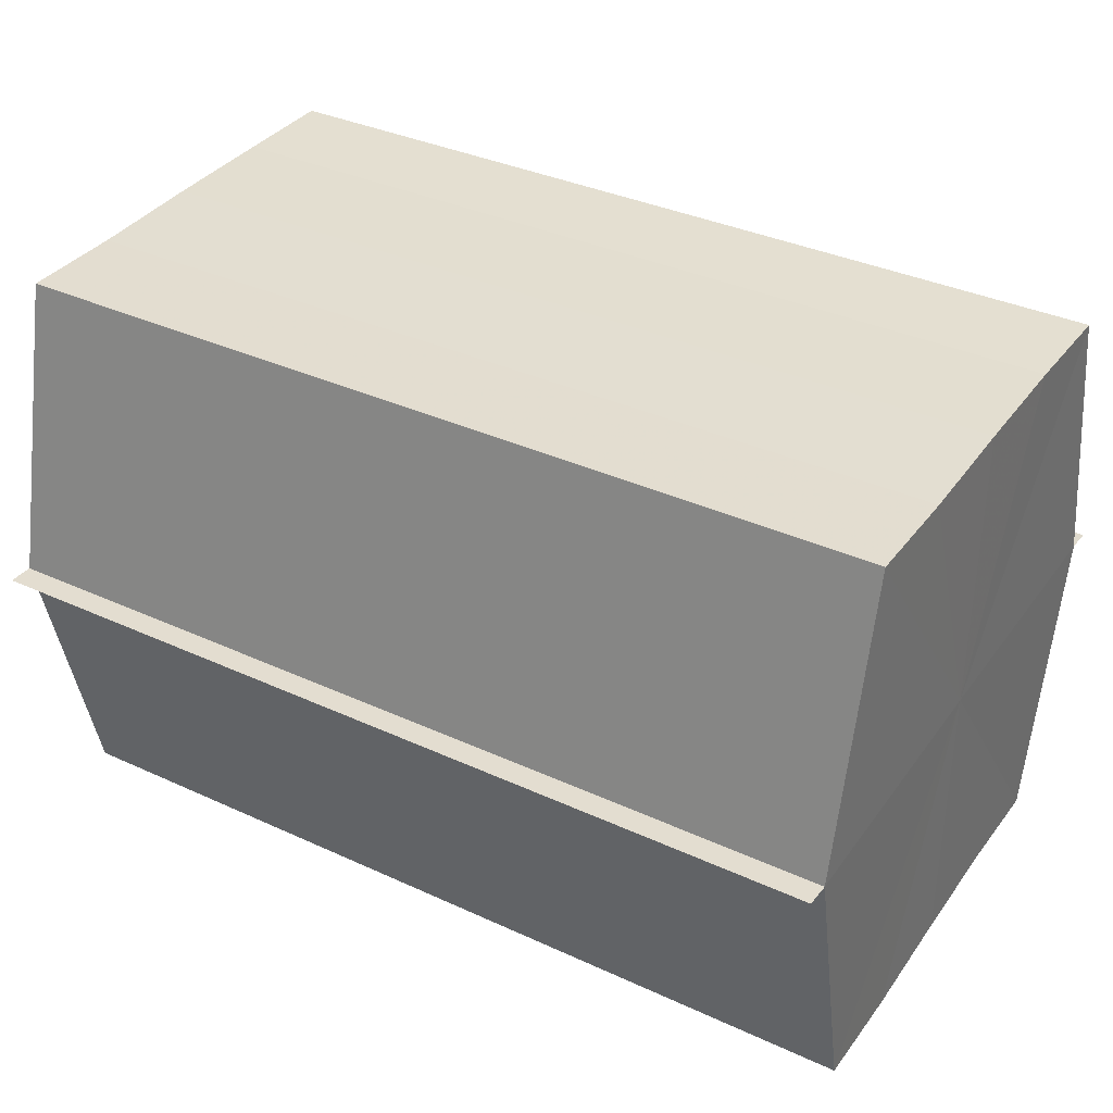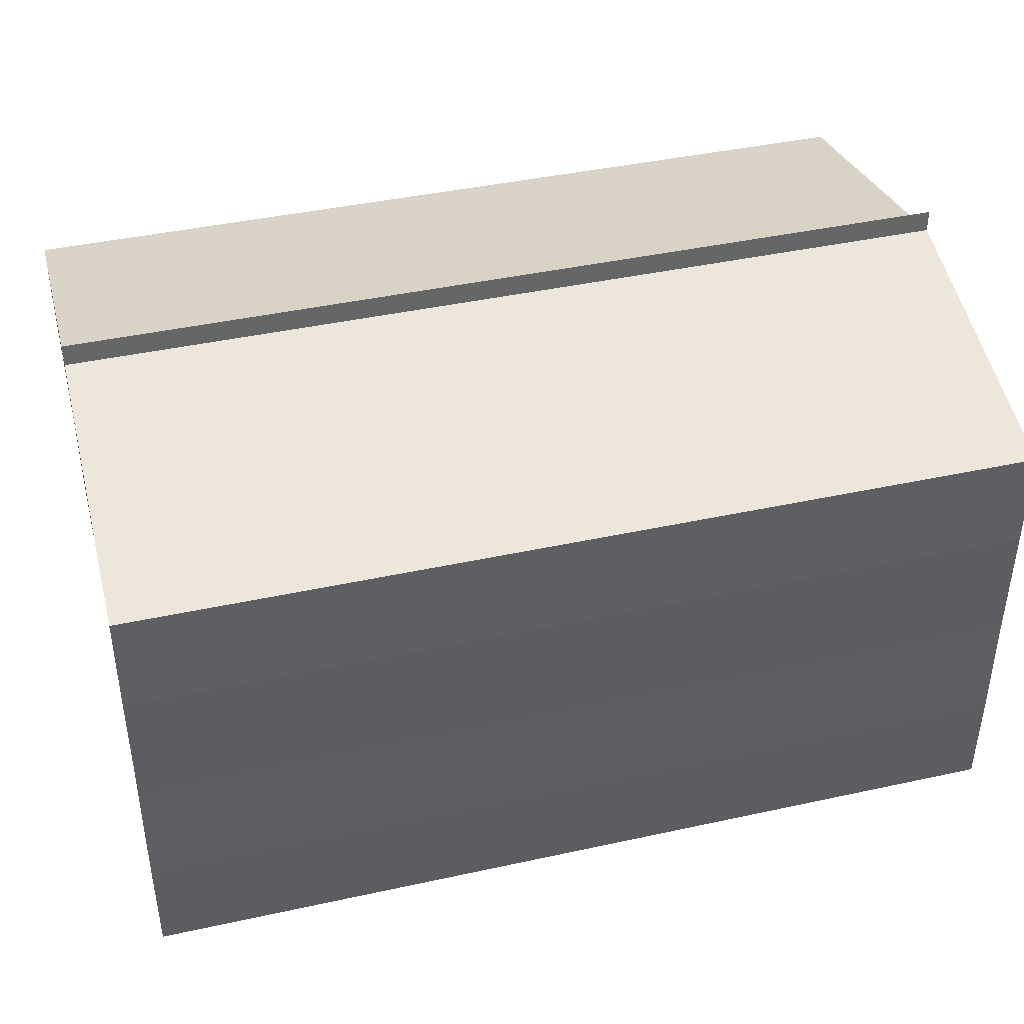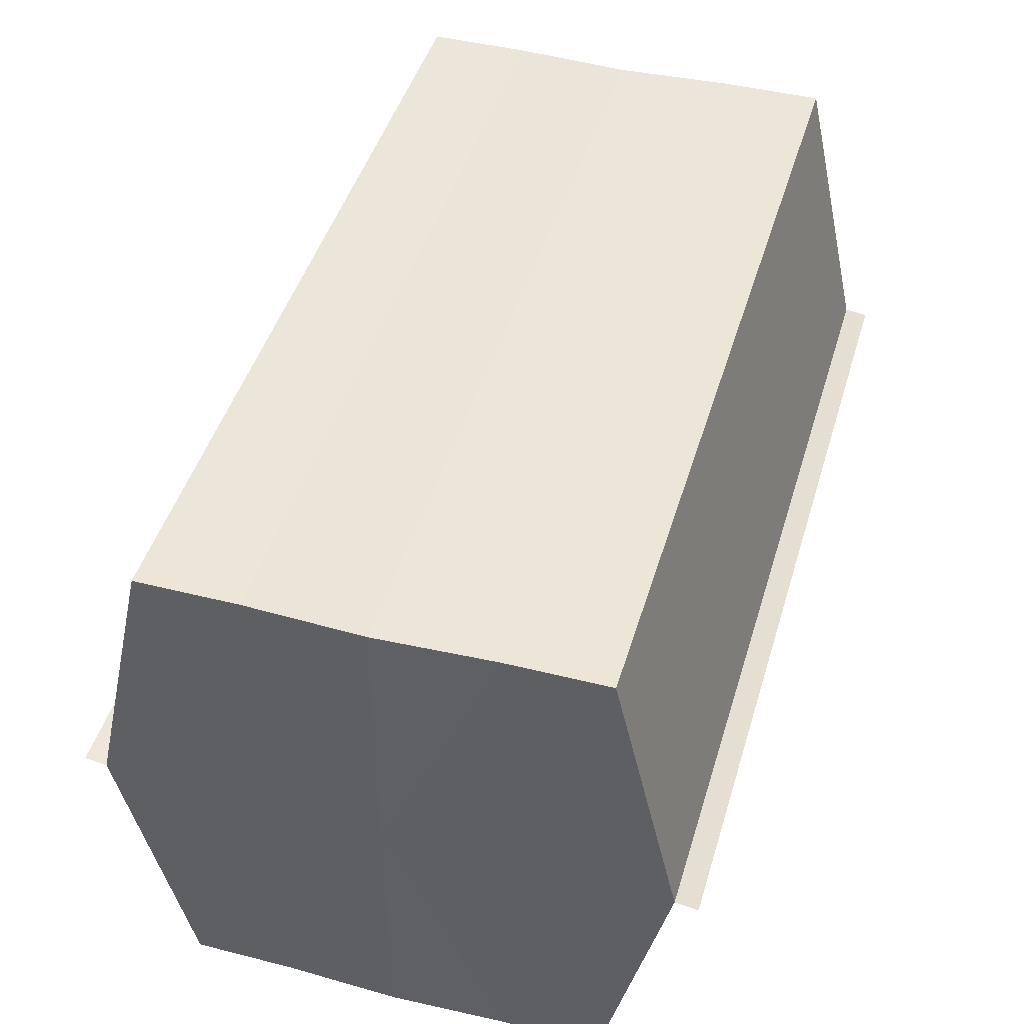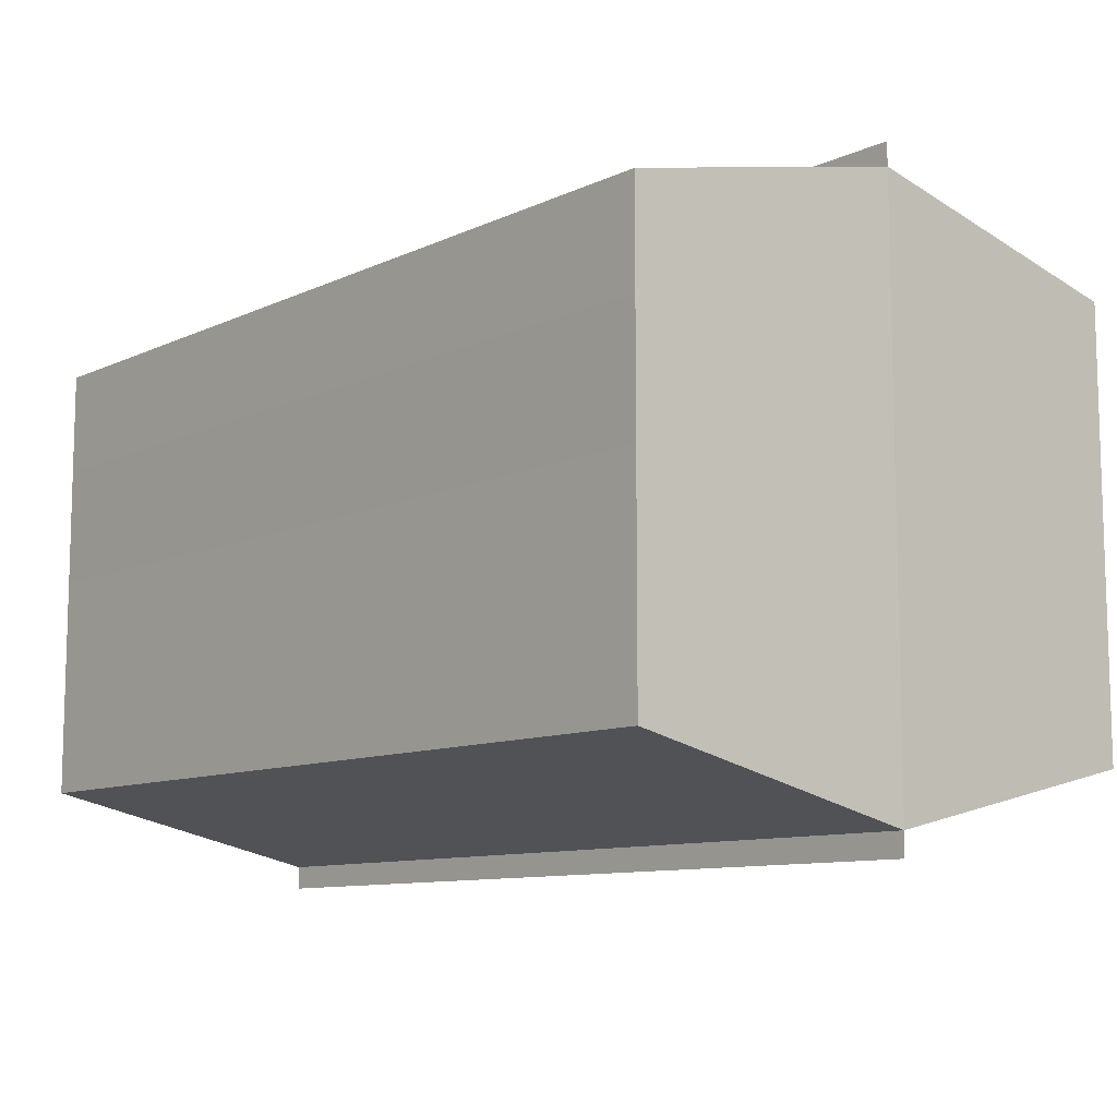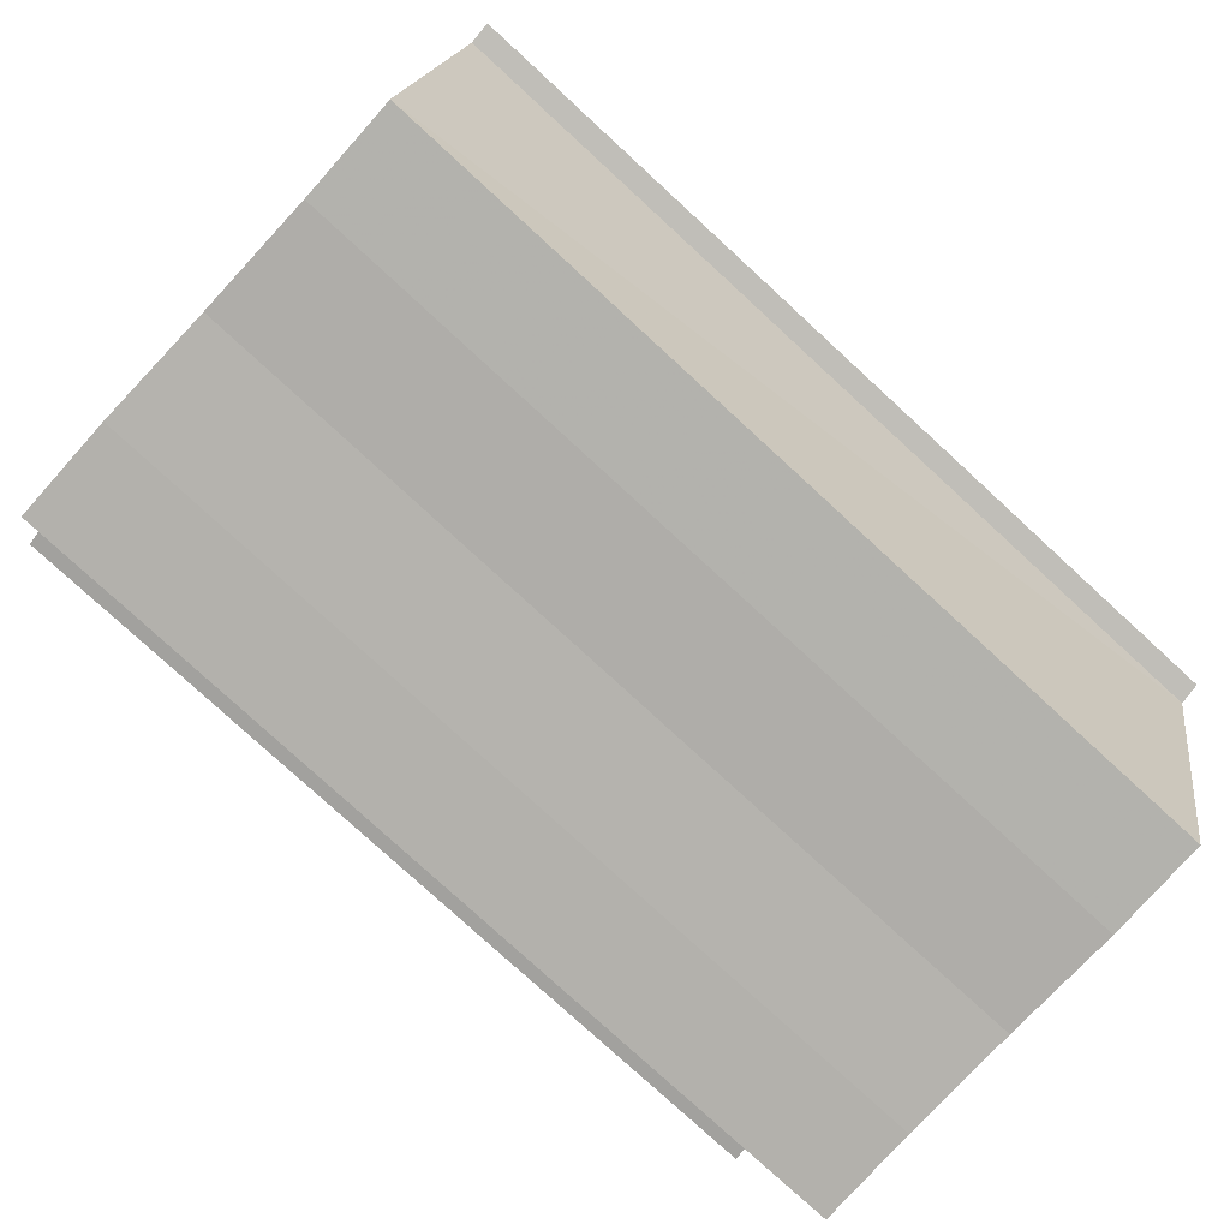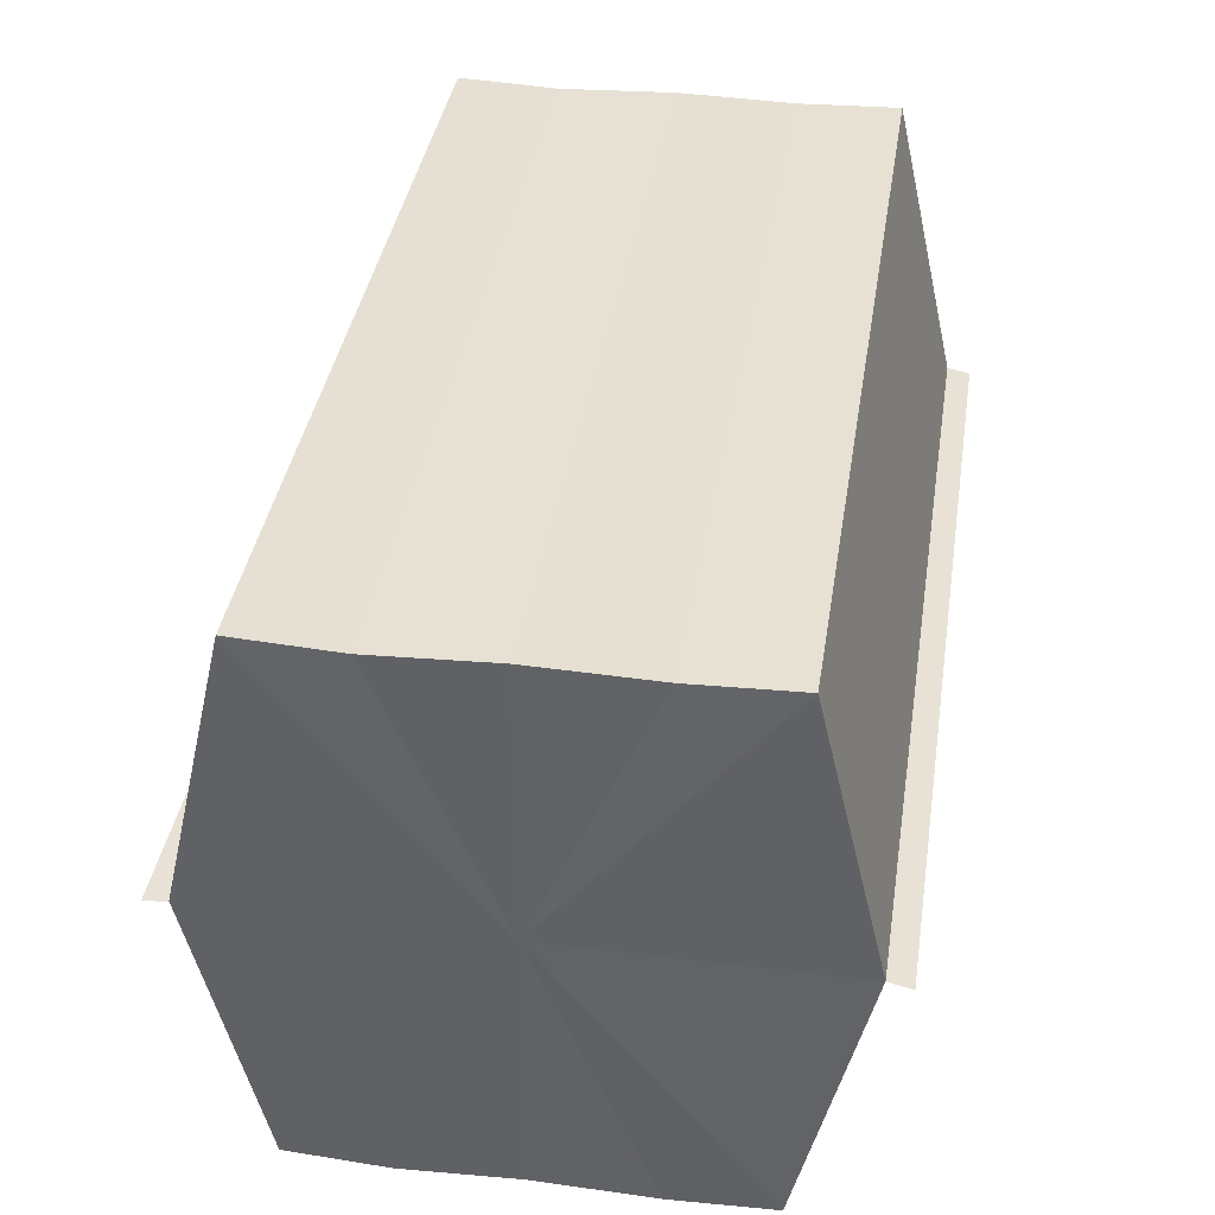
<metadata>
{"format":"obj","ext":"obj","renderer":"f3d","projection":"perspective","resolution":1024,"background":"white","views":[{"elev":35.9,"azim":31.2,"up":"+Y"},{"elev":41.9,"azim":165.2,"up":"+Z"},{"elev":46.4,"azim":-73.4,"up":"+Y"},{"elev":-10.0,"azim":49.6,"up":"+Z"},{"elev":-79.3,"azim":-42.5,"up":"+Y"},{"elev":38.8,"azim":-81.0,"up":"+Y"}]}
</metadata>
<code>
o 20127
v 2223 1871 15.53
v 2223 1871 15.53
v 2223 1871 15.53
v 2223 1871 15.53
v 2223 1871 15.53
v 2223 1871 15.52
v 2223 1871 15.52
v 2223 1871 15.52
v 2223 1871 15.52
v 2223 1871 15.52
v 2223 1871 15.52
v 2223 1871 15.51
v 2223 1871 15.51
v 2223 1871 15.51
v 2223 1871 15.51
v 2223 1871 15.51
v 2223 1871 15.51
v 2223 1871 15.51
v 2223 1871 15.51
v 2223 1871 15.51
v 2223 1871 15.52
v 2223 1871 15.52
v 2223 1871 15.52
v 2223 1871 15.52
v 2223 1871 15.52
v 2223 1871 15.52
v 2223 1871 15.53
v 2223 1871 15.53
v 2223 1871 15.53
v 2223 1871 15.53
v 2223 1871 15.52
v 2223 1871 15.53
v 2223 1871 15.52
v 2223 1871 15.53
v 2223 1871 15.52
v 2223 1871 15.52
v 2223 1871 15.52
v 2223 1871 15.52
v 2223 1871 15.51
v 2223 1871 15.52
v 2223 1871 15.51
v 2223 1871 15.51
v 2223 1871 15.51
v 2223 1871 15.51
v 2223 1871 15.51
v 2223 1871 15.52
v 2223 1871 15.51
v 2223 1871 15.51
v 2223 1871 15.51
v 2223 1871 15.52
v 2223 1871 15.52
v 2223 1871 15.51
v 2223 1871 15.51
v 2223 1871 15.52
v 2223 1871 15.52
v 2223 1871 15.52
v 2223 1871 15.52
v 2223 1871 15.53
v 2223 1871 15.52
v 2223 1871 15.52
v 2223 1871 15.52
v 2223 1871 15.52
v 2223 1871 15.52
v 2223 1871 15.53
v 2223 1871 15.53
v 2223 1871 15.53
v 2223 1871 15.53
v 2223 1871 15.53
v 2223 1871 15.53
v 2223 1871 15.53
v 2223 1871 15.53
v 2223 1871 15.52
v 2223 1871 15.53
v 2223 1871 15.53
v 2223 1871 15.53
v 2223 1871 15.52
v 2223 1871 15.52
v 2223 1871 15.52
v 2223 1871 15.52
v 2223 1871 15.52
v 2223 1871 15.52
v 2223 1871 15.51
v 2223 1871 15.51
v 2223 1871 15.51
f 1 2 3
f 4 2 5
f 6 4 7
f 8 6 9
f 10 8 11
f 12 10 13
f 14 12 15
f 14 16 15
f 15 17 18
f 15 19 20
f 20 21 22
f 22 23 24
f 24 25 26
f 26 27 28
f 28 29 30
f 3 29 30
f 31 32 29
f 31 33 32
f 31 29 34
f 31 35 33
f 31 34 36
f 31 37 35
f 31 36 38
f 31 39 37
f 31 38 40
f 31 40 41
f 31 42 39
f 31 41 42
f 43 42 44
f 45 42 44
f 46 47 43
f 48 49 45
f 50 51 46
f 52 49 53
f 54 55 50
f 56 52 57
f 58 59 54
f 60 56 61
f 62 60 63
f 64 62 65
f 66 67 58
f 68 64 66
f 68 69 66
f 66 70 71
f 72 73 74
f 72 75 73
f 72 74 76
f 72 77 75
f 72 76 78
f 72 79 77
f 72 78 80
f 72 81 79
f 72 80 82
f 72 83 81
f 72 82 84
f 72 84 83

</code>
